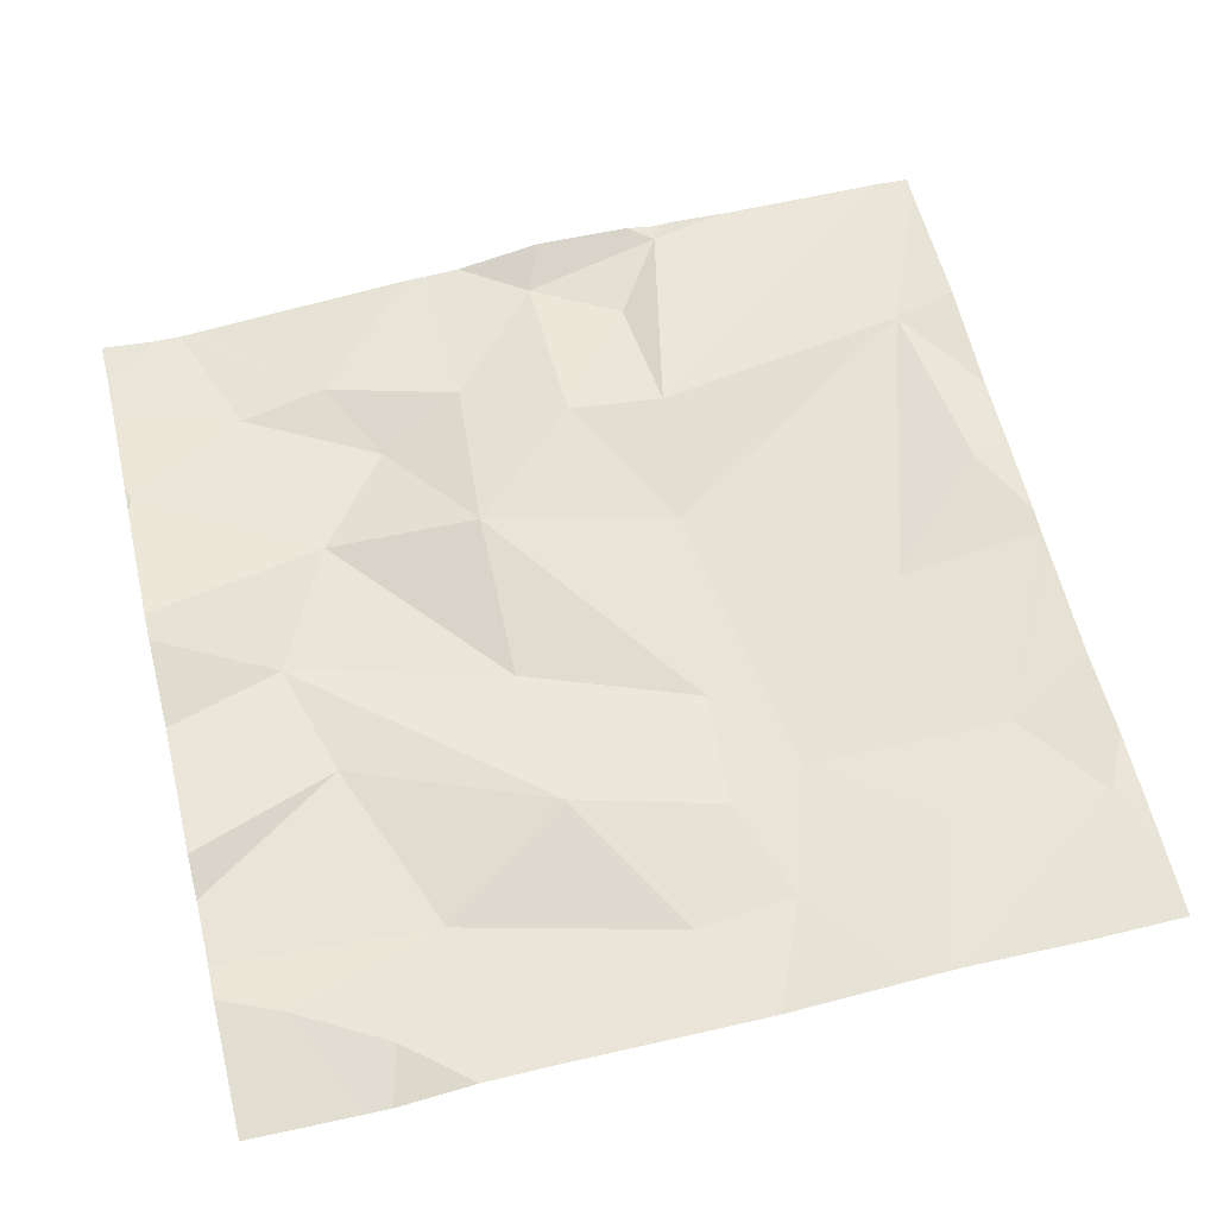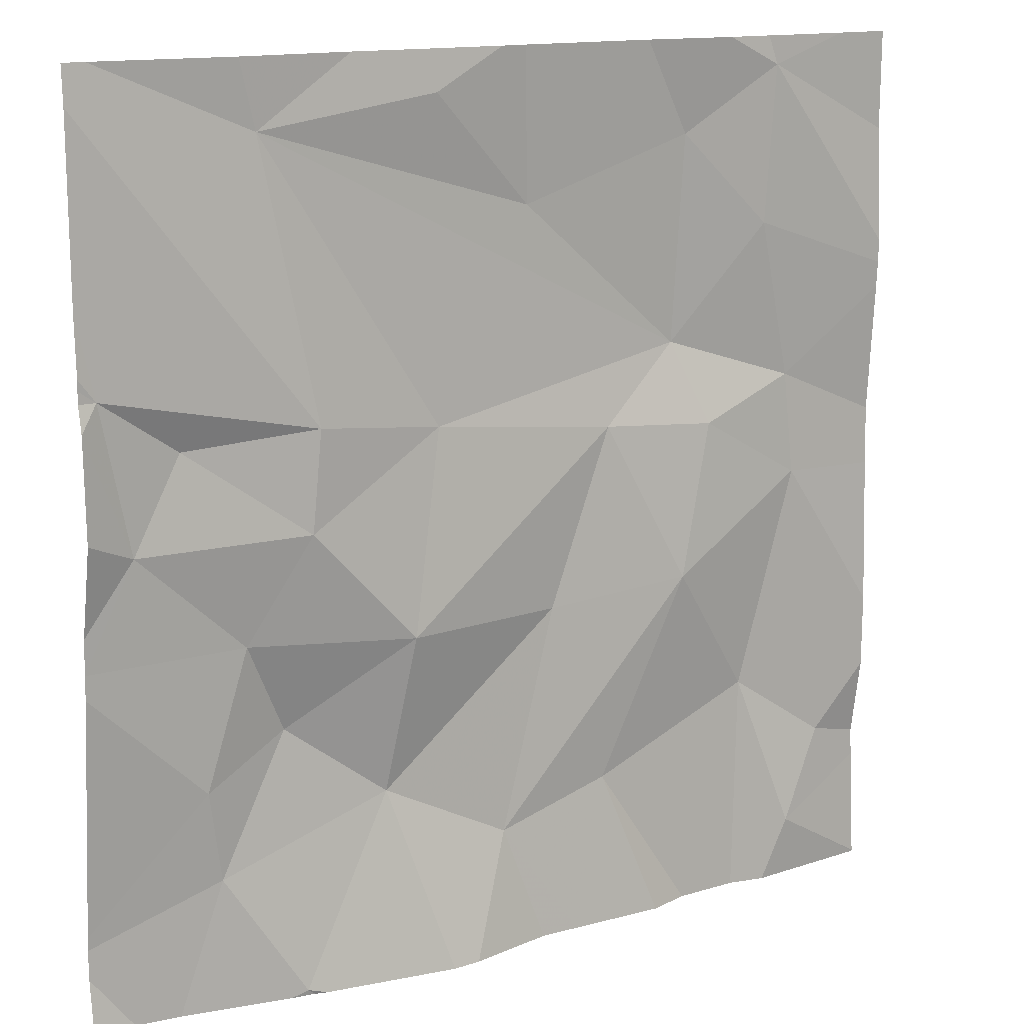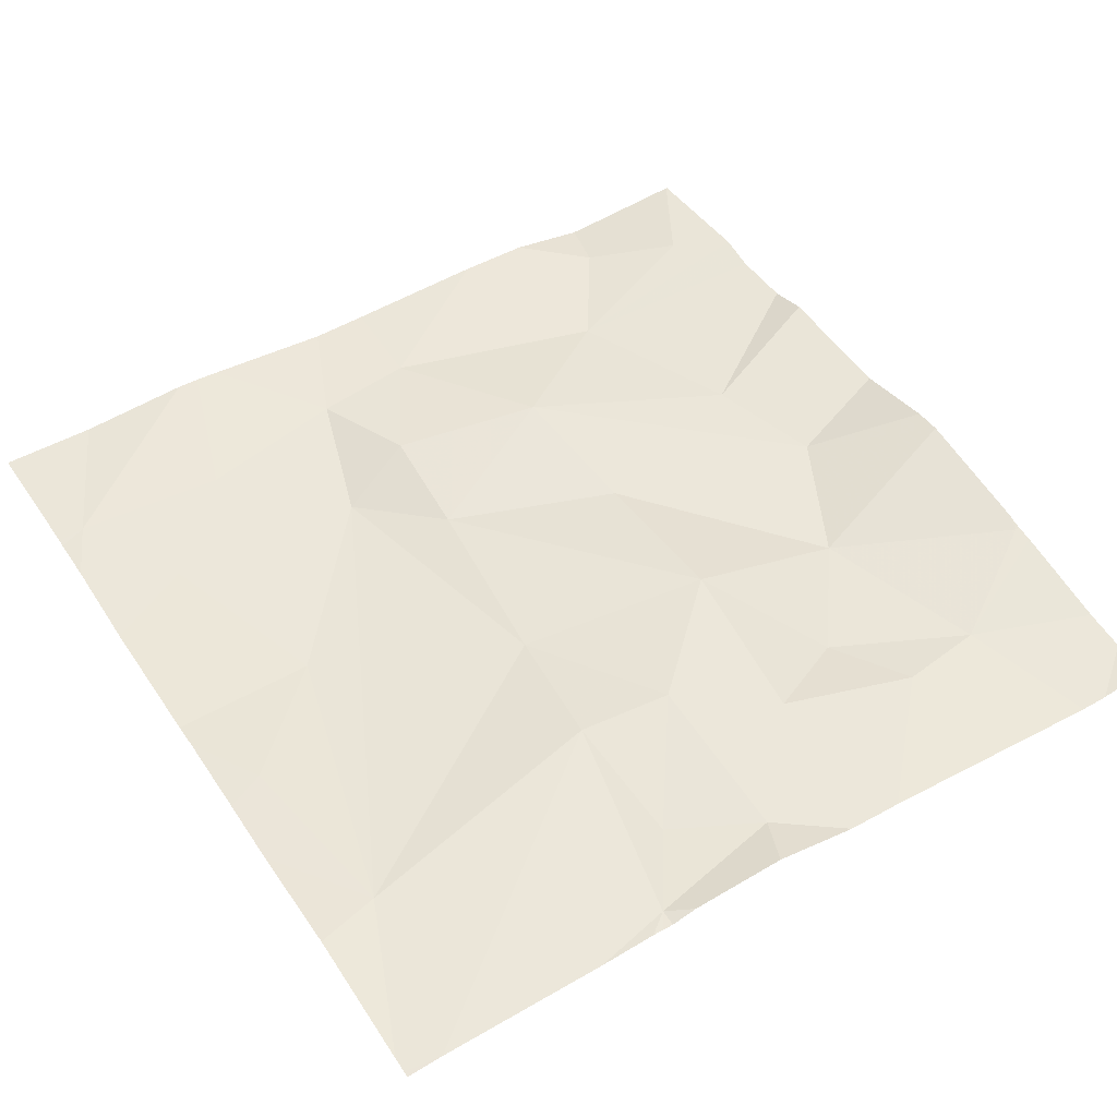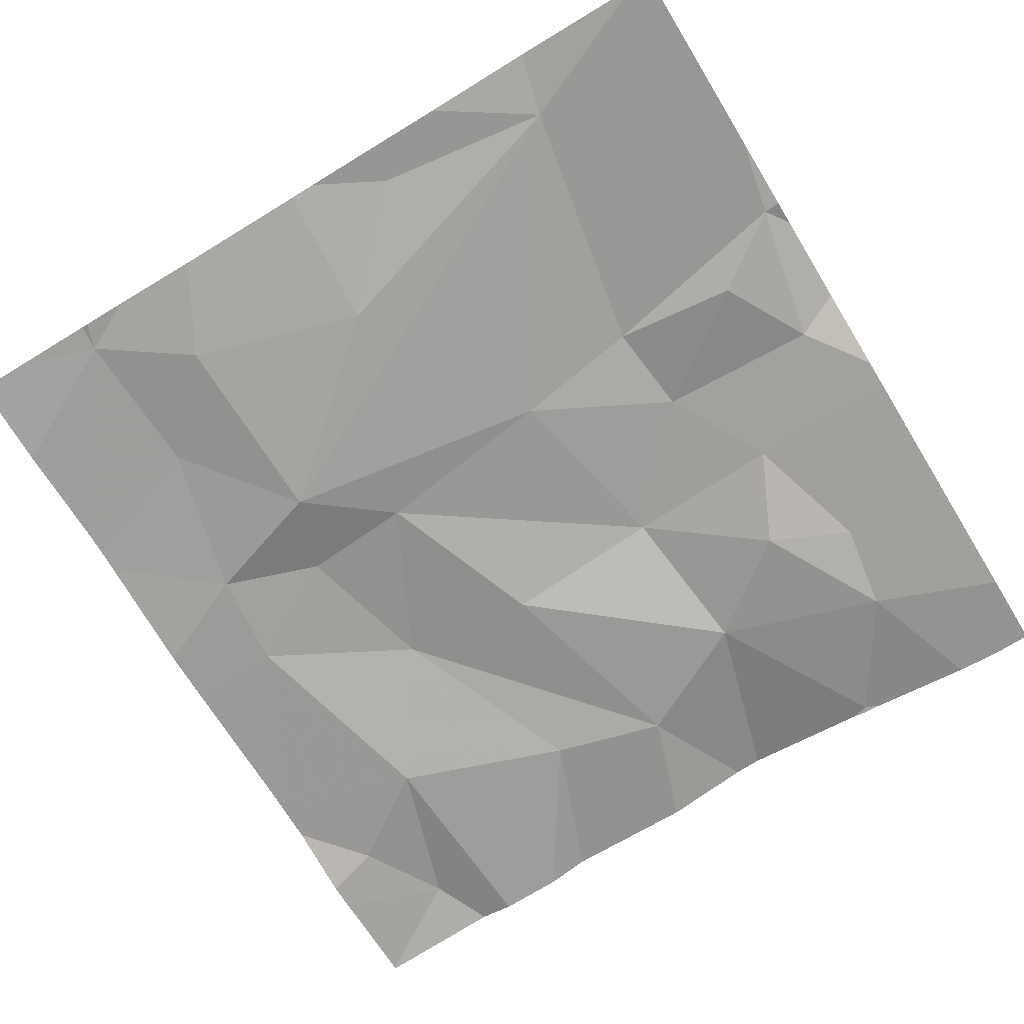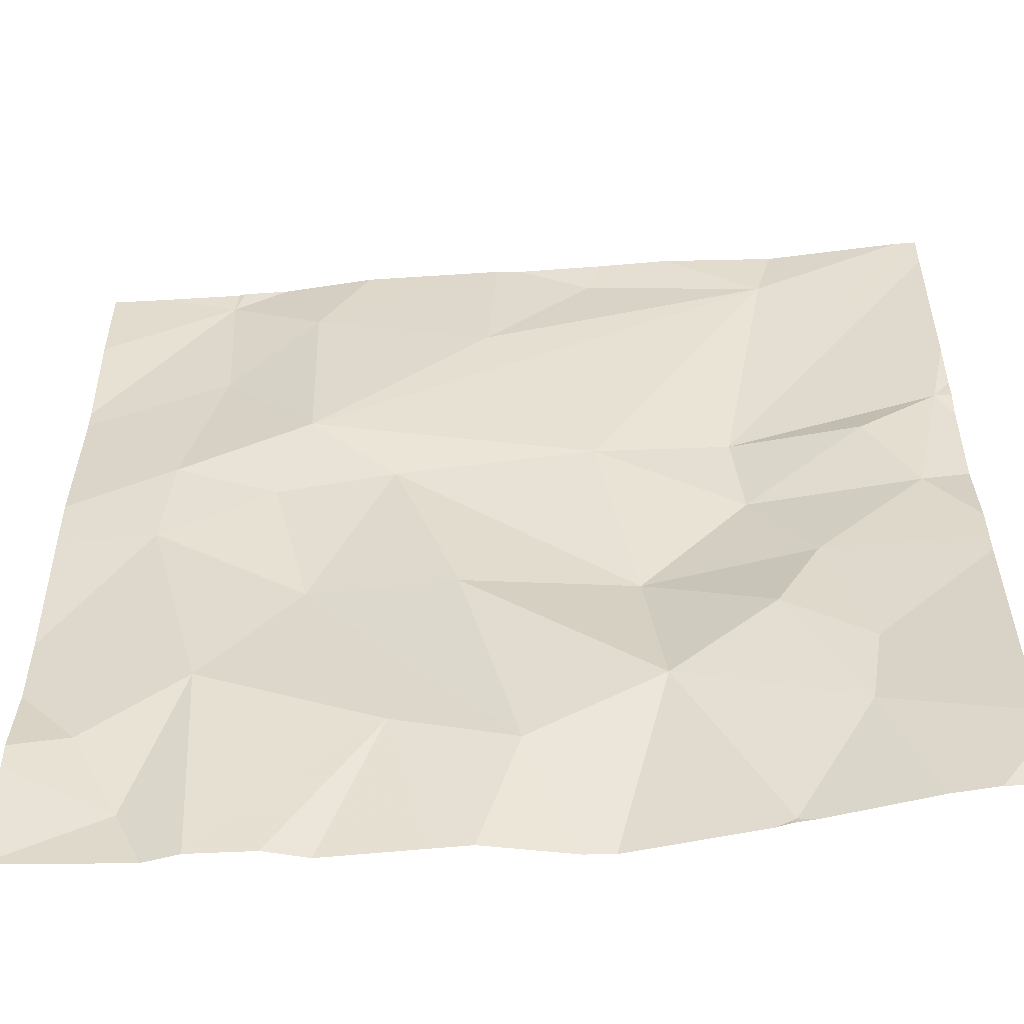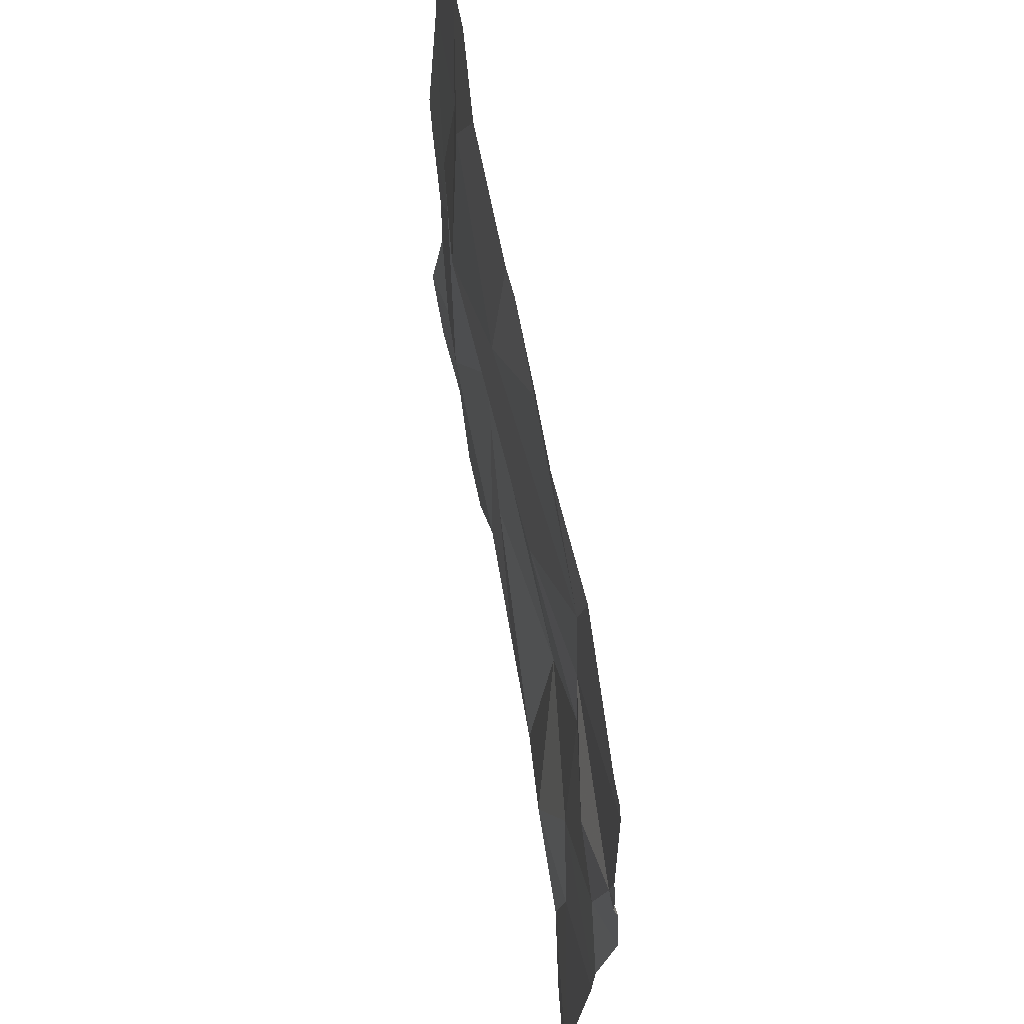
<metadata>
{"format":"obj","ext":"obj","renderer":"f3d","projection":"perspective","resolution":1024,"background":"white","views":[{"elev":61.5,"azim":76.3,"up":"+Z"},{"elev":14.0,"azim":-32.9,"up":"+Y"},{"elev":49.1,"azim":-122.5,"up":"+Z"},{"elev":-71.6,"azim":-148.6,"up":"+Z"},{"elev":-53.3,"azim":-175.7,"up":"+Y"},{"elev":65.7,"azim":-100.9,"up":"+Y"}]}
</metadata>
<code>
v -146.8 210.9 483.4
v -146.8 210.9 483.4
v -146.4 210 483.5
v -146.5 210.9 483.5
v -146.3 210.9 483.5
v -147 210 483.5
v -146.6 210.9 483.4
v -147 210.9 483.5
v -146.6 210.1 483.4
v -146.4 210 483.5
v -146.7 210.9 483.4
v -146.9 210.9 483.4
v -146.3 210.4 483.5
v -147.2 210.5 483.4
v -146.3 210.8 483.5
v -147.2 210.6 483.4
v -147.1 210.6 483.4
v -146.8 210.1 483.4
v -146.5 210.3 483.5
v -146.3 210.1 483.4
v -146.4 210.2 483.4
v -147 210 483.5
v -147.1 210.3 483.4
v -147.1 210.2 483.4
v -147.1 210.1 483.4
v -146.3 210.2 483.5
v -146.5 210.8 483.4
v -146.5 210.6 483.4
v -146.7 210.8 483.4
v -146.4 210.4 483.4
v -146.4 210.6 483.4
v -146.7 210 483.5
v -146.4 210.9 483.5
v -146.6 210 483.5
v -147 210 483.5
v -147 210.5 483.5
v -147 210.2 483.4
v -146.9 210.3 483.5
v -147 210 483.5
v -146.4 210 483.5
v -146.6 210.5 483.4
v -146.7 210.3 483.4
v -146.5 210.5 483.5
v -146.3 210 483.5
v -146.8 210.5 483.4
v -146.3 210.2 483.5
v -146.3 210.5 483.4
v -147 210.8 483.4
v -146.4 210.7 483.5
v -147 210.6 483.5
v -146.9 210.2 483.4
v -146.8 210.9 483.5
v -147.2 210.9 483.4
v -147.2 210.6 483.5
v -147.2 210.5 483.5
v -147.2 210.3 483.4
v -147.2 210.3 483.4
v -147.2 210.4 483.4
v -147.2 210 483.4
v -147.2 210.1 483.4
v -147.2 210.6 483.5
v -147.2 210.6 483.4
v -147.2 210.9 483.4
v -147.2 210.1 483.4
v -147.2 210.7 483.4
v -147.2 210.6 483.4
v -146.3 210.9 483.5
v -146.3 210.1 483.4
v -146.3 210.1 483.4
v -146.3 210.3 483.5
v -146.3 210.6 483.5
v -146.3 210.7 483.5
v -146.3 210.7 483.5
v -147 210 483.5
v -147.2 210 483.4
v -147.1 210 483.4
v -146.4 210 483.5
v -146.5 210 483.5
v -146.3 210 483.5
v -146.8 210 483.5
v -146.8 210 483.5
v -146.7 210 483.5
v -146.3 210 483.5
v -147.2 210 483.4
v -146.7 210.9 483.4
v -146.4 210.9 483.5
v -146.4 210.9 483.5
v -147.2 210.9 483.4
v -147.2 210.9 483.4
f 88 50 53
f 87 33 67
f 86 33 87
f 85 27 7
f 14 16 54
f 17 16 14
f 18 9 19
f 26 20 46
f 24 23 56
f 56 14 58
f 59 25 60
f 28 27 29
f 77 9 78
f 47 30 13
f 14 23 36
f 37 24 25
f 23 37 38
f 41 38 42
f 20 3 68
f 19 43 41
f 41 28 45
f 71 31 47
f 23 24 37
f 40 21 77
f 30 19 21
f 33 27 49
f 50 17 36
f 28 41 43
f 6 51 25
f 38 41 45
f 50 48 53
f 9 21 19
f 36 17 14
f 12 52 2
f 29 48 28
f 1 29 11
f 50 36 45
f 43 19 30
f 42 19 41
f 31 43 30
f 18 42 51
f 76 25 75
f 30 21 26
f 27 28 49
f 48 50 45
f 60 24 64
f 42 18 19
f 70 30 26
f 75 59 84
f 69 20 68
f 68 3 44
f 38 51 42
f 49 28 31
f 27 33 4
f 16 50 63
f 51 6 74
f 3 20 21
f 7 27 4
f 4 33 86
f 74 6 39
f 28 43 31
f 35 6 25
f 18 51 80
f 35 25 76
f 51 37 25
f 38 36 23
f 72 49 73
f 37 51 38
f 16 17 50
f 49 31 71
f 48 45 28
f 11 27 85
f 38 45 36
f 29 52 48
f 32 18 82
f 11 29 27
f 15 33 72
f 54 16 66
f 55 14 54
f 34 9 32
f 32 9 18
f 56 23 14
f 57 24 56
f 67 15 5
f 13 30 70
f 58 14 55
f 25 59 75
f 22 6 35
f 60 25 24
f 47 31 30
f 61 16 65
f 62 16 61
f 46 20 69
f 1 52 29
f 63 50 88
f 26 21 20
f 64 24 57
f 39 6 22
f 79 3 83
f 65 16 63
f 66 16 62
f 2 52 1
f 10 3 40
f 40 3 21
f 72 33 49
f 73 49 71
f 77 21 9
f 12 48 52
f 8 48 12
f 78 9 34
f 79 44 3
f 80 51 74
f 81 18 80
f 53 48 8
f 82 18 81
f 83 3 10
f 67 33 15
f 89 63 88

</code>
